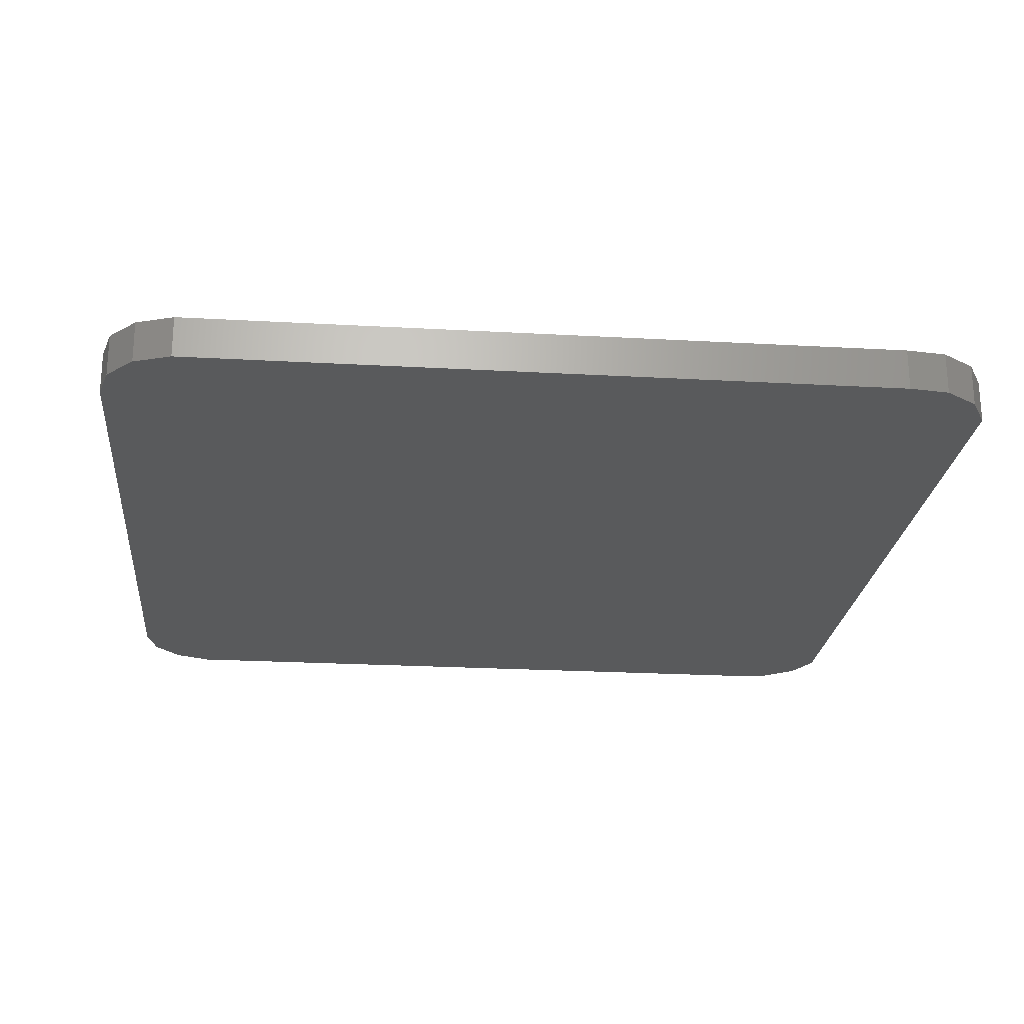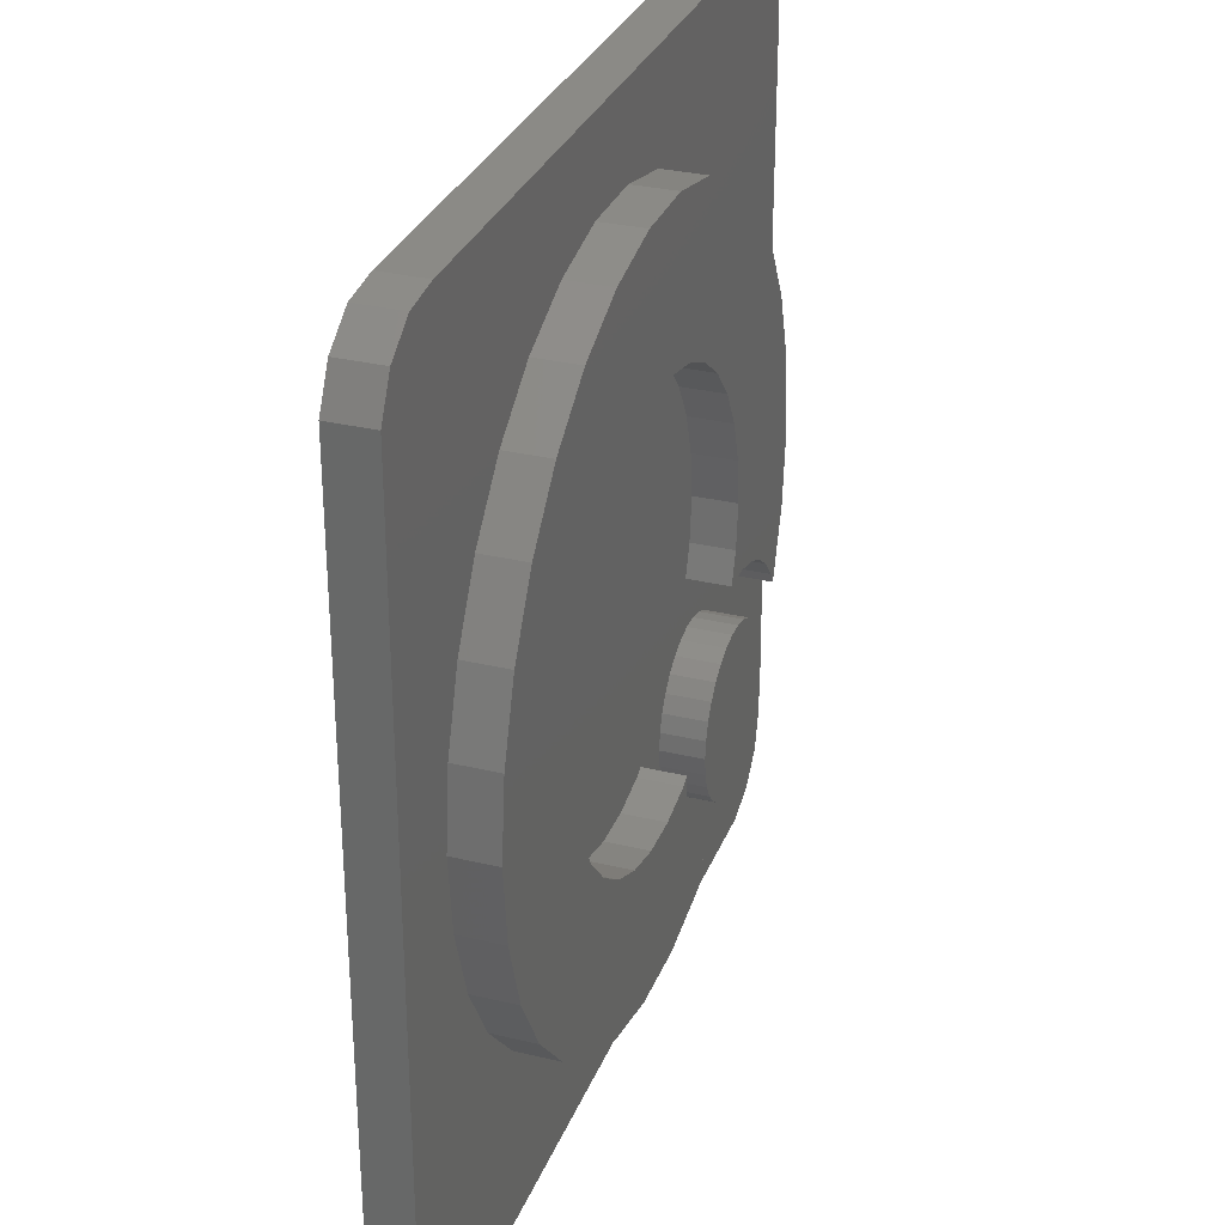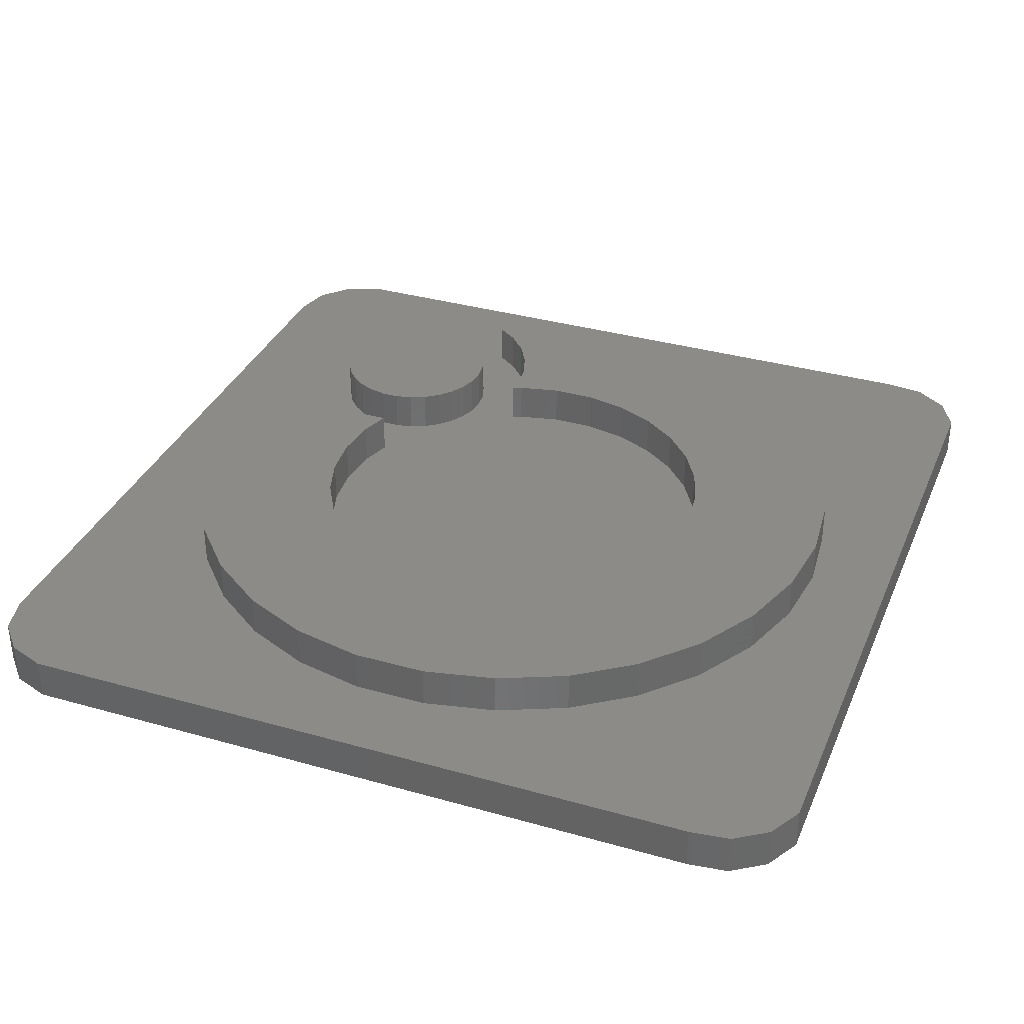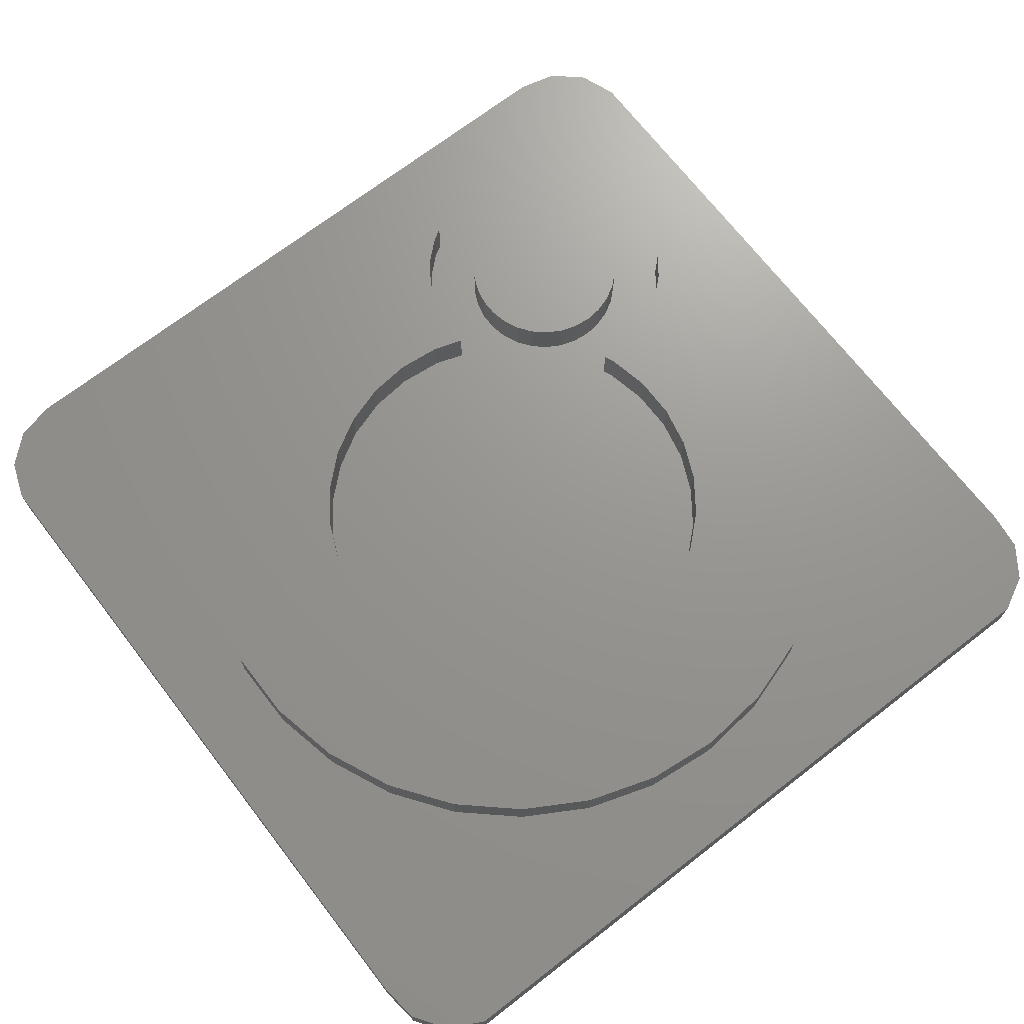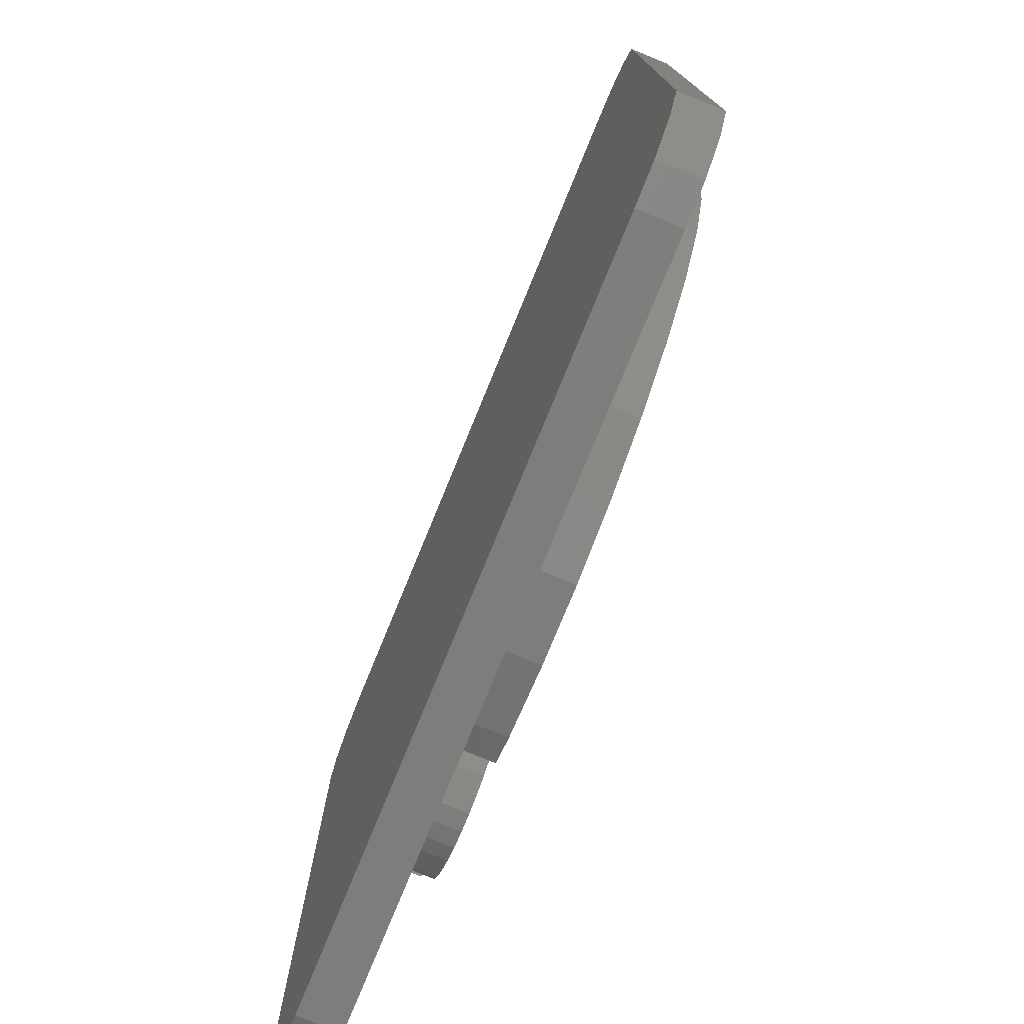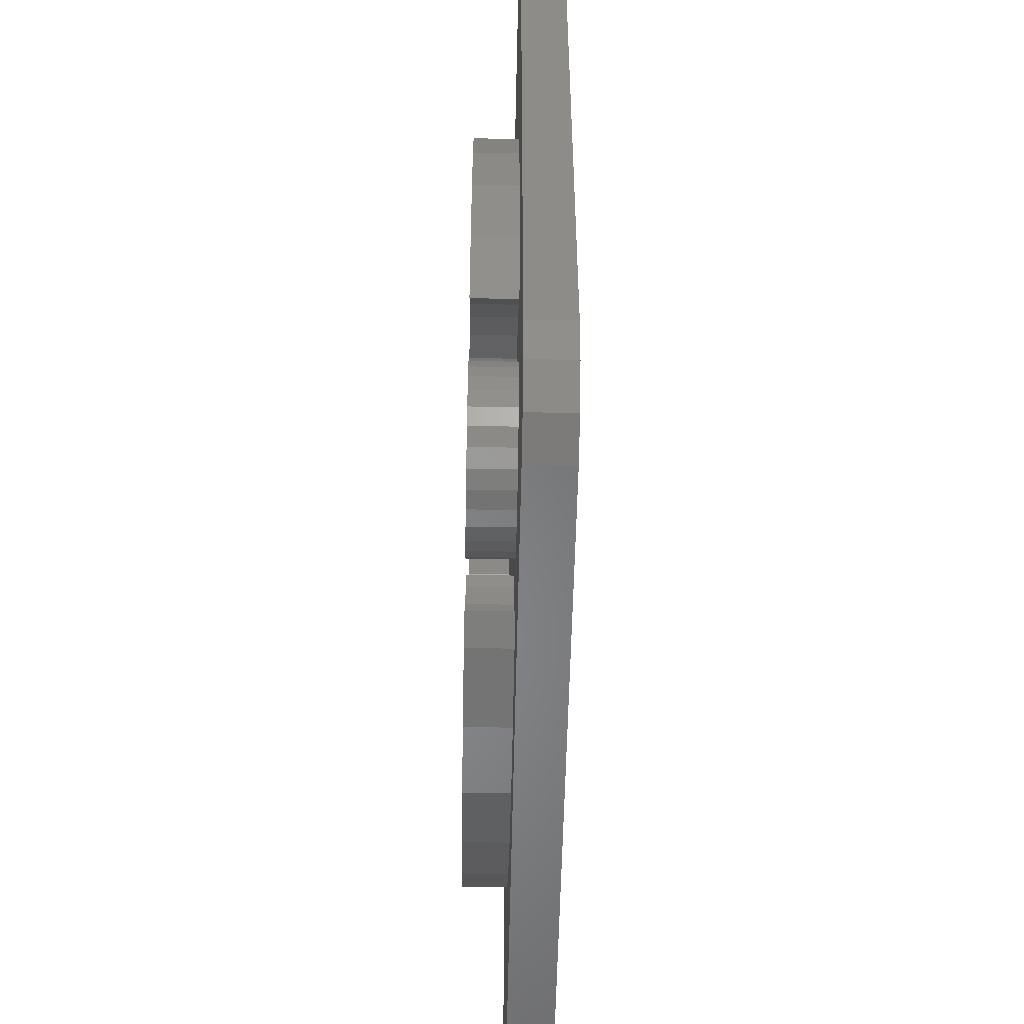
<metadata>
{"format":"stl","ext":"stl","renderer":"f3d","projection":"perspective","resolution":1024,"background":"white","views":[{"elev":-23.1,"azim":174.5,"up":"+Z"},{"elev":30.6,"azim":-70.9,"up":"+Y"},{"elev":34.6,"azim":-159.1,"up":"+Z"},{"elev":70.4,"azim":-127.7,"up":"+Z"},{"elev":-77.1,"azim":-112.3,"up":"+Y"},{"elev":-53.7,"azim":88.9,"up":"+Y"}]}
</metadata>
<code>
# stl→obj: 226 verts, 448 faces
v -17 0 1
v -16.63 3.534 3
v -16.63 3.534 1
v -17 0 3
v 16.63 3.534 3
v 15.53 6.915 1
v 15.53 6.915 3
v 16.63 3.534 1
v 5.253 16.17 1
v 1.777 16.91 3
v 5.253 16.17 3
v 1.777 16.91 1
v 8.5 14.72 1
v 8.5 14.72 3
v 16.63 -3.534 3
v 17 0 1
v 17 0 3
v 16.63 -3.534 1
v -1.777 16.91 3
v -1.777 16.91 1
v -5.253 16.17 3
v -5.253 16.17 1
v 10 0 3
v 12.01 -3.818 3
v 9.781 2.079 3
v 15.26 -6.179 3
v 15.59 -6.745 3
v 14.35 -5.17 3
v 9.135 4.067 3
v 13.75 9.992 3
v 13.25 -4.371 3
v 8.09 5.878 3
v 11.38 12.63 3
v 9.781 -2.079 3
v 6.691 7.431 3
v 5 8.66 3
v 3.09 9.511 3
v 1.045 9.945 3
v -1.045 9.945 3
v -3.09 9.511 3
v -5 8.66 3
v -8.5 14.72 3
v -6.691 7.431 3
v -11.38 12.63 3
v -8.09 5.878 3
v -13.75 9.992 3
v -9.135 4.067 3
v -15.53 6.915 3
v 10.68 -3.536 3
v 9.321 -3.536 3
v 9.307 -3.538 3
v 3.574 -9.295 3
v 3.09 -9.511 3
v 3.5 -10 3
v 5.651 -14.83 3
v 5.253 -16.17 3
v 6.641 -15.55 3
v 4.741 -13.82 3
v 1.777 -16.91 3
v 4.062 -12.64 3
v 1.045 -9.945 3
v 3.642 -11.35 3
v -1.045 -9.945 3
v -1.777 -16.91 3
v -3.09 -9.511 3
v -5.253 -16.17 3
v -5 -8.66 3
v -8.5 -14.72 3
v -6.691 -7.431 3
v -11.38 -12.63 3
v -8.09 -5.878 3
v -13.75 -9.992 3
v -9.135 -4.067 3
v -15.53 -6.915 3
v -9.781 -2.079 3
v -16.63 -3.534 3
v -10 0 3
v -9.781 2.079 3
v 13.75 9.992 1
v 15.59 -6.745 1
v -8.5 14.72 1
v -11.38 12.63 1
v -1.777 -16.91 1
v 1.777 -16.91 1
v 11.38 12.63 1
v -8.5 -14.72 1
v -5.253 -16.17 1
v -15.53 6.915 1
v 5.253 -16.17 1
v 6.641 -15.55 1
v -13.75 9.992 1
v -15.53 -6.915 1
v -16.63 -3.534 1
v -13.75 -9.992 1
v -11.38 -12.63 1
v 1.045 9.945 1
v 3.09 9.511 1
v 5 8.66 1
v 6.691 7.431 1
v -8.09 5.878 1
v -9.135 4.067 1
v -10 0 1
v -9.781 -2.079 1
v 9.781 -2.079 1
v 10 0 1
v 9.135 4.067 1
v 8.09 5.878 1
v 1.045 -9.945 1
v -1.045 -9.945 1
v 9.781 2.079 1
v -5 8.66 1
v -3.09 9.511 1
v -5 -8.66 1
v -6.691 -7.431 1
v 3.574 -9.295 1
v 3.09 -9.511 1
v -9.781 2.079 1
v -1.045 9.945 1
v -8.09 -5.878 1
v -9.135 -4.067 1
v -6.691 7.431 1
v 9.307 -3.538 1
v -3.09 -9.511 1
v 9.321 -3.536 1
v 3.642 -11.35 1
v 4.062 -12.64 1
v 10.68 -3.536 1
v 12.01 -3.818 1
v 3.5 -10 1
v 5.651 -14.83 1
v 15.26 -6.179 1
v 13.25 -4.371 1
v 14.35 -5.17 1
v 4.741 -13.82 1
v -19.99 -19.65 -1
v -18.42 -20.74 1
v -19.99 -19.65 1
v -18.42 -20.74 -1
v -20.88 17.96 -1
v -19.99 19.65 1
v -19.99 19.65 -1
v -20.88 17.96 1
v -20.88 -17.96 -1
v -20.88 -17.96 1
v 6.764 -12.35 1
v 6.346 -11.63 1
v 6.087 -10.83 1
v 6 -10 1
v 13.91 -9.168 1
v 14 -10 1
v 13.65 -8.373 1
v 12.68 -7.027 1
v 13.24 -7.649 1
v 12 -6.536 1
v 11.24 -6.196 1
v 10.42 -6.022 1
v 9.582 -6.022 1
v 8.764 -6.196 1
v 8 -6.536 1
v 7.323 -7.027 1
v 6.764 -7.649 1
v 6.346 -8.373 1
v 6.087 -9.168 1
v 17.48 20.97 1
v 21 17 1
v 20.54 18.86 1
v 21 -17 1
v 19.27 20.29 1
v -16.52 20.97 1
v -18.42 20.74 1
v 13.65 -11.63 1
v 13.91 -10.83 1
v 13.24 -12.35 1
v 12.68 -12.97 1
v 17.48 -20.97 1
v 20.54 -18.86 1
v 19.27 -20.29 1
v 12 -13.46 1
v 11.24 -13.8 1
v 10.42 -13.98 1
v 9.582 -13.98 1
v 8.764 -13.8 1
v 8 -13.46 1
v 7.323 -12.97 1
v -16.52 -20.97 1
v -16.52 -20.97 -1
v 17.48 -20.97 -1
v -18.42 20.74 -1
v 21 17 -1
v 21 -17 -1
v 17.48 20.97 -1
v -16.52 20.97 -1
v 20.54 -18.86 -1
v 19.27 -20.29 -1
v 19.27 20.29 -1
v 20.54 18.86 -1
v 12.68 -12.97 3
v 13.24 -12.35 3
v 13.91 -9.168 3
v 13.65 -8.373 3
v 12 -13.46 3
v 11.24 -13.8 3
v 13.91 -10.83 3
v 14 -10 3
v 13.65 -11.63 3
v 13.24 -7.649 3
v 12.68 -7.027 3
v 12 -6.536 3
v 11.24 -6.196 3
v 10.42 -6.022 3
v 10.42 -13.98 3
v 9.582 -6.022 3
v 9.582 -13.98 3
v 8.764 -6.196 3
v 8.764 -13.8 3
v 8 -6.536 3
v 8 -13.46 3
v 7.323 -7.027 3
v 7.323 -12.97 3
v 6.764 -7.649 3
v 6.764 -12.35 3
v 6.346 -8.373 3
v 6.346 -11.63 3
v 6.087 -9.168 3
v 6.087 -10.83 3
v 6 -10 3
f 1 2 3
f 2 1 4
f 5 6 7
f 6 5 8
f 9 10 11
f 10 9 12
f 13 11 14
f 11 13 9
f 15 16 17
f 16 15 18
f 12 19 10
f 19 12 20
f 17 8 5
f 8 17 16
f 20 21 19
f 21 20 22
f 23 17 5
f 24 17 23
f 25 5 7
f 15 26 27
f 15 28 26
f 29 7 30
f 15 31 28
f 5 25 23
f 32 30 33
f 31 17 24
f 34 24 23
f 17 31 15
f 7 29 25
f 35 33 14
f 30 32 29
f 33 35 32
f 36 14 11
f 14 36 35
f 11 37 36
f 10 37 11
f 10 38 37
f 10 39 38
f 19 39 10
f 19 40 39
f 21 40 19
f 40 21 41
f 42 41 21
f 41 42 43
f 44 43 42
f 43 44 45
f 46 45 44
f 45 46 47
f 48 47 46
f 24 34 49
f 34 50 49
f 50 34 51
f 52 53 54
f 55 56 57
f 58 56 55
f 59 58 60
f 61 54 53
f 58 59 56
f 61 60 62
f 54 61 62
f 60 61 59
f 63 59 61
f 63 64 59
f 65 64 63
f 66 65 67
f 65 66 64
f 68 67 69
f 70 69 71
f 67 68 66
f 72 71 73
f 74 73 75
f 76 75 77
f 47 48 78
f 69 70 68
f 2 78 48
f 71 72 70
f 78 2 77
f 73 74 72
f 4 77 2
f 75 76 74
f 77 4 76
f 7 79 30
f 79 7 6
f 27 18 15
f 18 27 80
f 81 44 42
f 44 81 82
f 83 59 64
f 59 83 84
f 30 85 33
f 85 30 79
f 86 66 68
f 66 86 87
f 3 48 88
f 48 3 2
f 87 64 66
f 64 87 83
f 89 57 56
f 57 89 90
f 91 44 82
f 44 91 46
f 85 14 33
f 14 85 13
f 22 42 21
f 42 22 81
f 92 76 93
f 76 92 74
f 94 74 92
f 74 94 72
f 95 72 94
f 72 95 70
f 84 56 59
f 56 84 89
f 93 4 1
f 4 93 76
f 95 68 70
f 68 95 86
f 88 46 91
f 46 88 48
f 96 37 38
f 37 96 97
f 98 35 36
f 35 98 99
f 47 100 45
f 100 47 101
f 75 102 77
f 102 75 103
f 104 23 105
f 23 104 34
f 106 32 107
f 32 106 29
f 108 63 61
f 63 108 109
f 105 25 110
f 25 105 23
f 111 40 41
f 40 111 112
f 113 69 67
f 69 113 114
f 115 53 52
f 53 115 116
f 110 29 106
f 29 110 25
f 116 61 53
f 61 116 108
f 77 117 78
f 117 77 102
f 97 36 37
f 36 97 98
f 78 101 47
f 101 78 117
f 112 39 40
f 39 112 118
f 107 35 99
f 35 107 32
f 69 119 71
f 119 69 114
f 71 120 73
f 120 71 119
f 45 121 43
f 121 45 100
f 121 41 43
f 41 121 111
f 122 34 104
f 34 122 51
f 123 67 65
f 67 123 113
f 109 65 63
f 65 109 123
f 118 38 39
f 38 118 96
f 73 103 75
f 103 73 120
f 122 50 51
f 50 122 124
f 60 125 62
f 125 60 126
f 127 24 49
f 24 127 128
f 62 129 54
f 129 62 125
f 90 55 57
f 55 90 130
f 54 115 52
f 115 54 129
f 80 26 131
f 26 80 27
f 124 49 50
f 49 124 127
f 128 31 24
f 31 128 132
f 132 28 31
f 28 132 133
f 131 28 133
f 28 131 26
f 55 134 58
f 134 55 130
f 58 126 60
f 126 58 134
f 135 136 137
f 136 135 138
f 139 140 141
f 140 139 142
f 143 142 139
f 142 143 144
f 135 144 143
f 144 135 137
f 134 145 146
f 126 146 147
f 145 130 90
f 125 147 148
f 148 129 125
f 122 105 110
f 105 122 104
f 122 110 106
f 80 149 150
f 131 151 149
f 152 133 132
f 131 153 151
f 133 152 153
f 154 132 128
f 132 154 152
f 128 155 154
f 127 155 128
f 127 156 155
f 127 157 156
f 124 157 127
f 122 157 124
f 122 158 157
f 115 122 106
f 115 106 107
f 122 159 158
f 122 160 159
f 122 115 160
f 115 107 99
f 160 115 161
f 161 115 162
f 162 115 163
f 163 115 148
f 115 99 98
f 129 148 115
f 145 134 130
f 146 126 134
f 147 125 126
f 97 115 98
f 96 115 97
f 118 115 96
f 115 108 116
f 109 115 118
f 115 109 108
f 112 109 118
f 112 123 109
f 111 123 112
f 111 113 123
f 121 113 111
f 121 114 113
f 100 114 121
f 100 119 114
f 101 119 100
f 101 120 119
f 117 120 101
f 117 103 120
f 103 117 102
f 164 165 166
f 165 16 167
f 164 166 168
f 18 167 16
f 165 164 85
f 80 167 18
f 150 167 80
f 165 8 16
f 165 6 8
f 165 79 6
f 165 85 79
f 164 13 85
f 164 9 13
f 164 12 9
f 169 12 164
f 12 169 20
f 169 22 20
f 169 81 22
f 169 82 81
f 142 82 169
f 82 142 91
f 91 142 88
f 88 142 3
f 142 169 170
f 171 167 172
f 173 167 171
f 149 80 131
f 153 131 133
f 167 150 172
f 174 167 173
f 175 167 174
f 176 175 177
f 167 175 176
f 178 175 174
f 179 175 178
f 180 175 179
f 90 180 181
f 90 181 182
f 90 182 183
f 90 183 184
f 90 184 145
f 180 90 175
f 89 175 90
f 84 175 89
f 185 84 83
f 84 185 175
f 87 185 83
f 86 185 87
f 95 185 86
f 144 95 94
f 144 94 92
f 144 92 93
f 144 93 1
f 3 142 1
f 144 1 142
f 142 170 140
f 95 144 185
f 185 144 136
f 136 144 137
f 186 175 185
f 175 186 187
f 188 140 170
f 140 188 141
f 167 189 165
f 189 167 190
f 191 169 164
f 169 191 192
f 176 190 167
f 190 176 193
f 187 177 175
f 177 187 194
f 195 164 168
f 164 195 191
f 138 185 136
f 185 138 186
f 192 170 169
f 170 192 188
f 187 190 193
f 186 190 187
f 187 193 194
f 190 186 189
f 189 191 196
f 196 191 195
f 192 189 186
f 189 192 191
f 143 186 138
f 186 143 192
f 143 138 135
f 139 192 143
f 192 139 188
f 188 139 141
f 165 196 166
f 196 165 189
f 166 195 168
f 195 166 196
f 177 193 176
f 193 177 194
f 197 173 198
f 173 197 174
f 199 151 200
f 151 199 149
f 179 201 202
f 201 179 178
f 199 203 204
f 200 203 199
f 200 205 203
f 206 205 200
f 206 198 205
f 207 198 206
f 207 197 198
f 208 197 207
f 208 201 197
f 209 201 208
f 209 202 201
f 210 202 209
f 210 211 202
f 212 211 210
f 212 213 211
f 214 213 212
f 214 215 213
f 216 215 214
f 216 217 215
f 218 217 216
f 218 219 217
f 220 219 218
f 220 221 219
f 222 221 220
f 222 223 221
f 224 223 222
f 224 225 223
f 225 224 226
f 152 208 207
f 208 152 154
f 203 150 204
f 150 203 172
f 198 171 205
f 171 198 173
f 180 202 211
f 202 180 179
f 206 152 207
f 152 206 153
f 204 149 199
f 149 204 150
f 156 212 210
f 212 156 157
f 159 218 216
f 218 159 160
f 200 153 206
f 153 200 151
f 154 209 208
f 209 154 155
f 178 197 201
f 197 178 174
f 183 215 217
f 215 183 182
f 162 220 161
f 220 162 222
f 157 214 212
f 214 157 158
f 146 225 147
f 225 146 223
f 147 226 148
f 226 147 225
f 148 224 163
f 224 148 226
f 161 218 160
f 218 161 220
f 155 210 209
f 210 155 156
f 158 216 214
f 216 158 159
f 184 221 145
f 221 184 219
f 182 213 215
f 213 182 181
f 163 222 162
f 222 163 224
f 205 172 203
f 172 205 171
f 184 217 219
f 217 184 183
f 145 223 146
f 223 145 221
f 181 211 213
f 211 181 180

</code>
